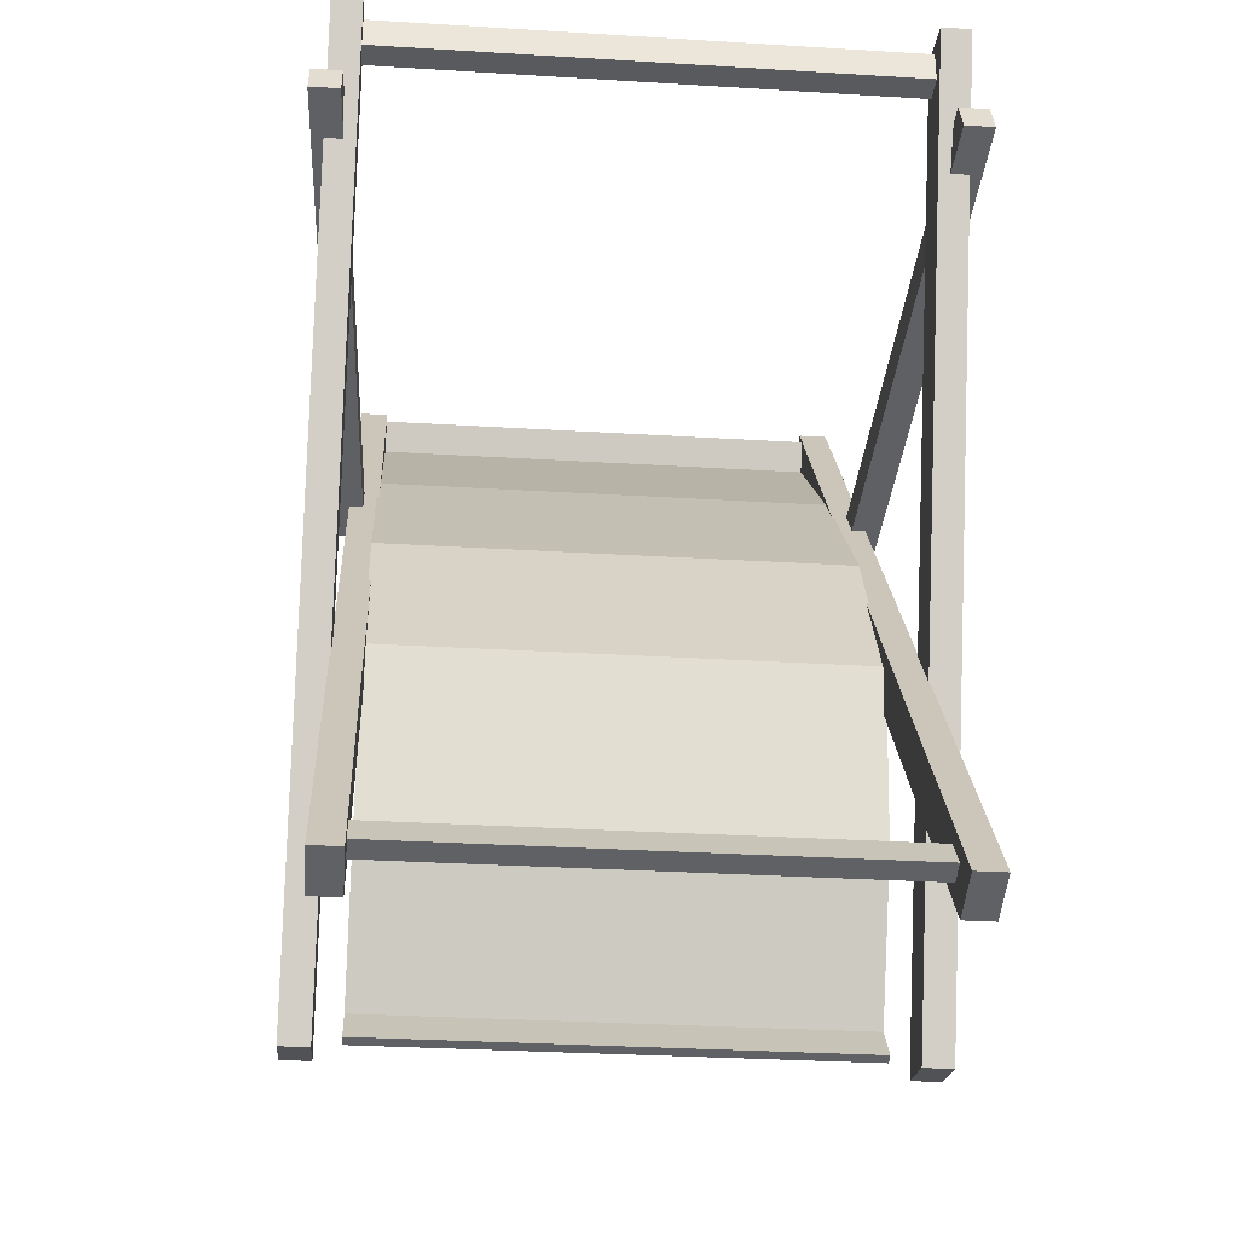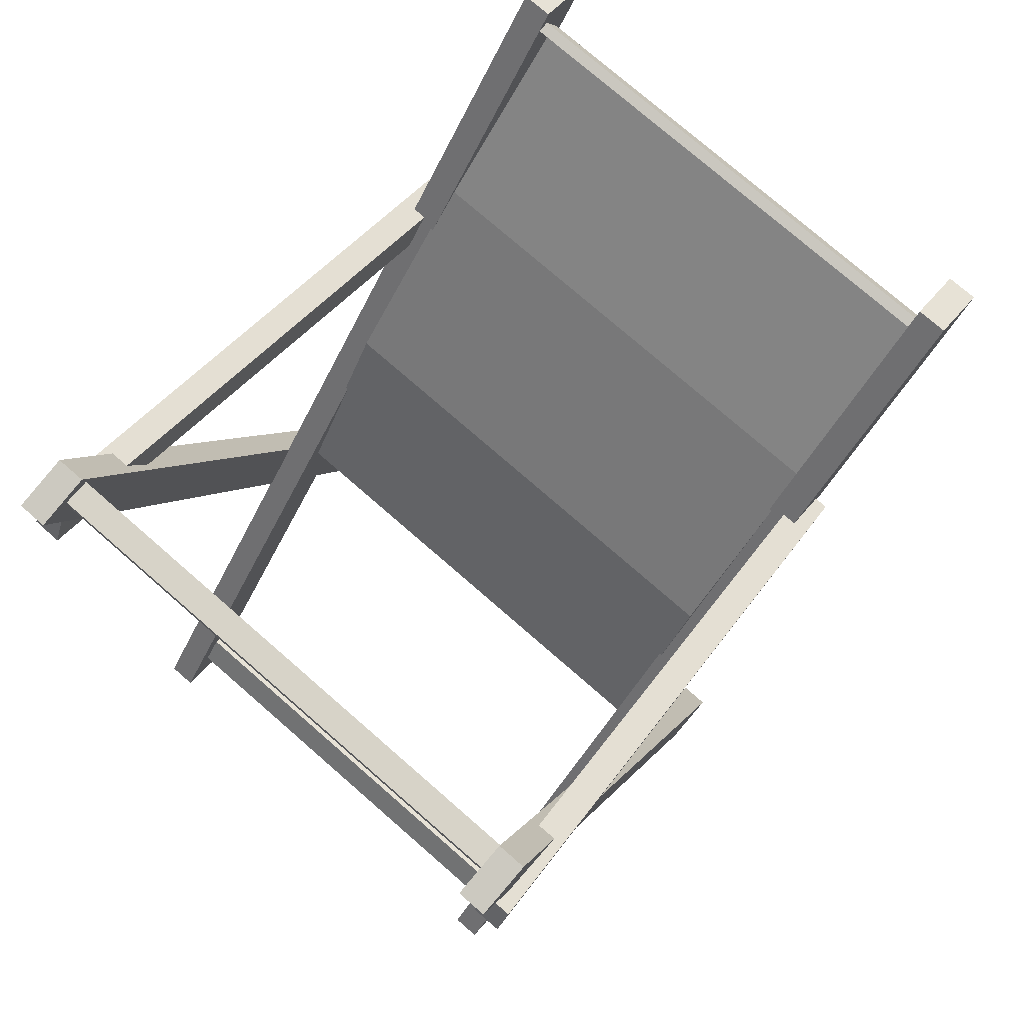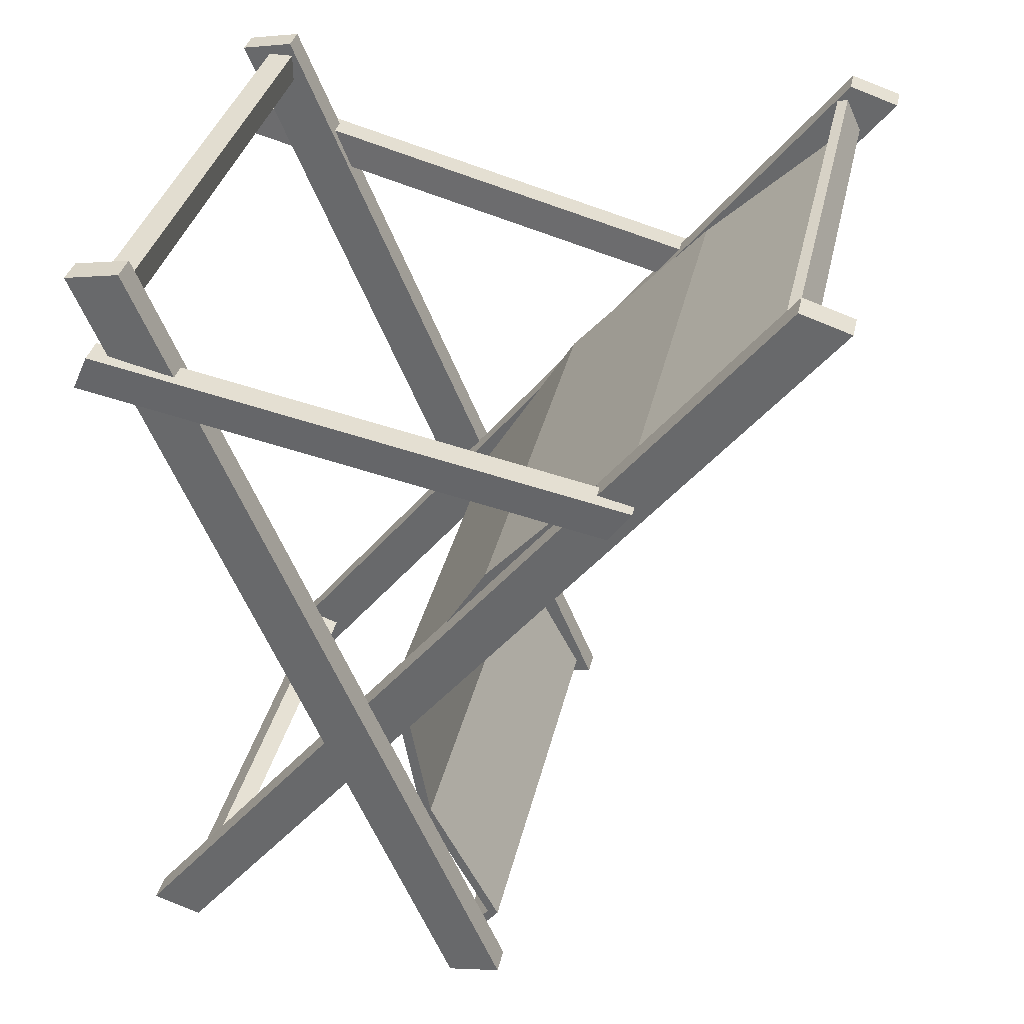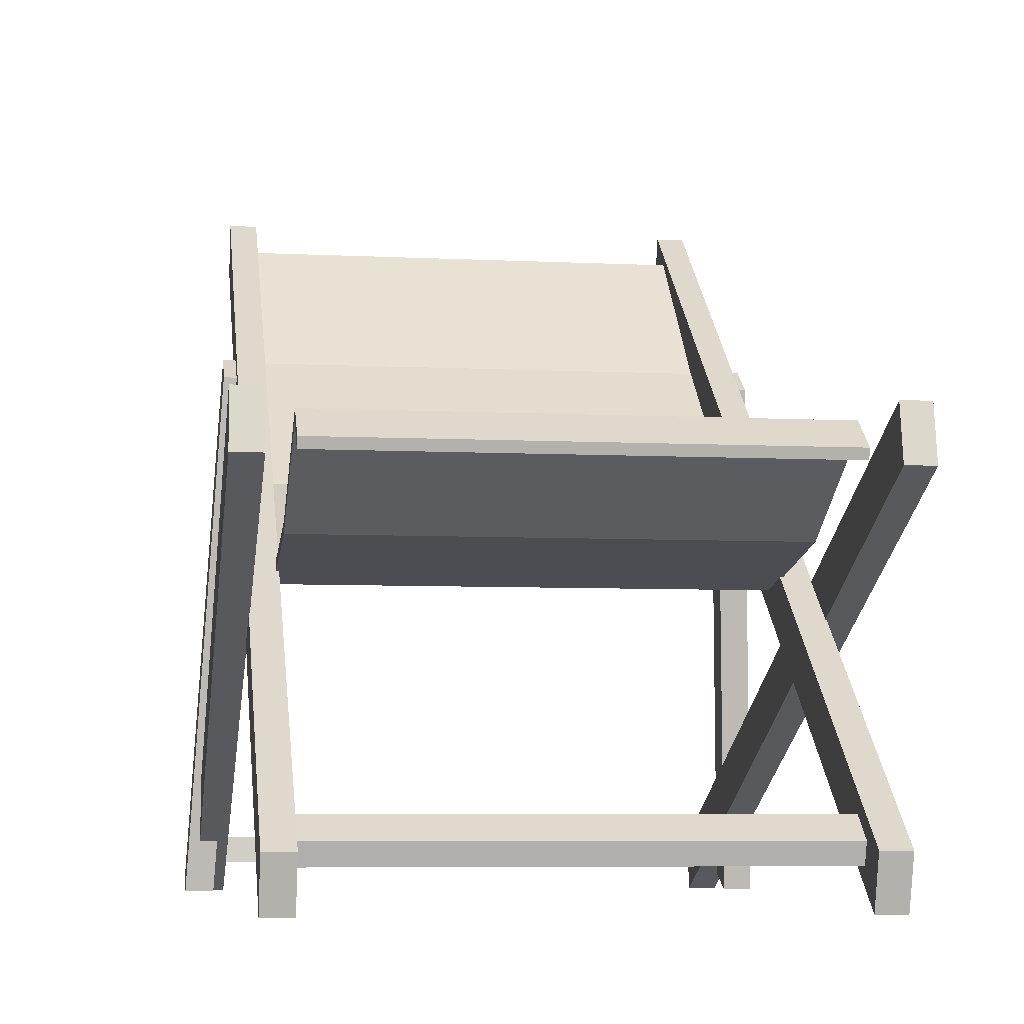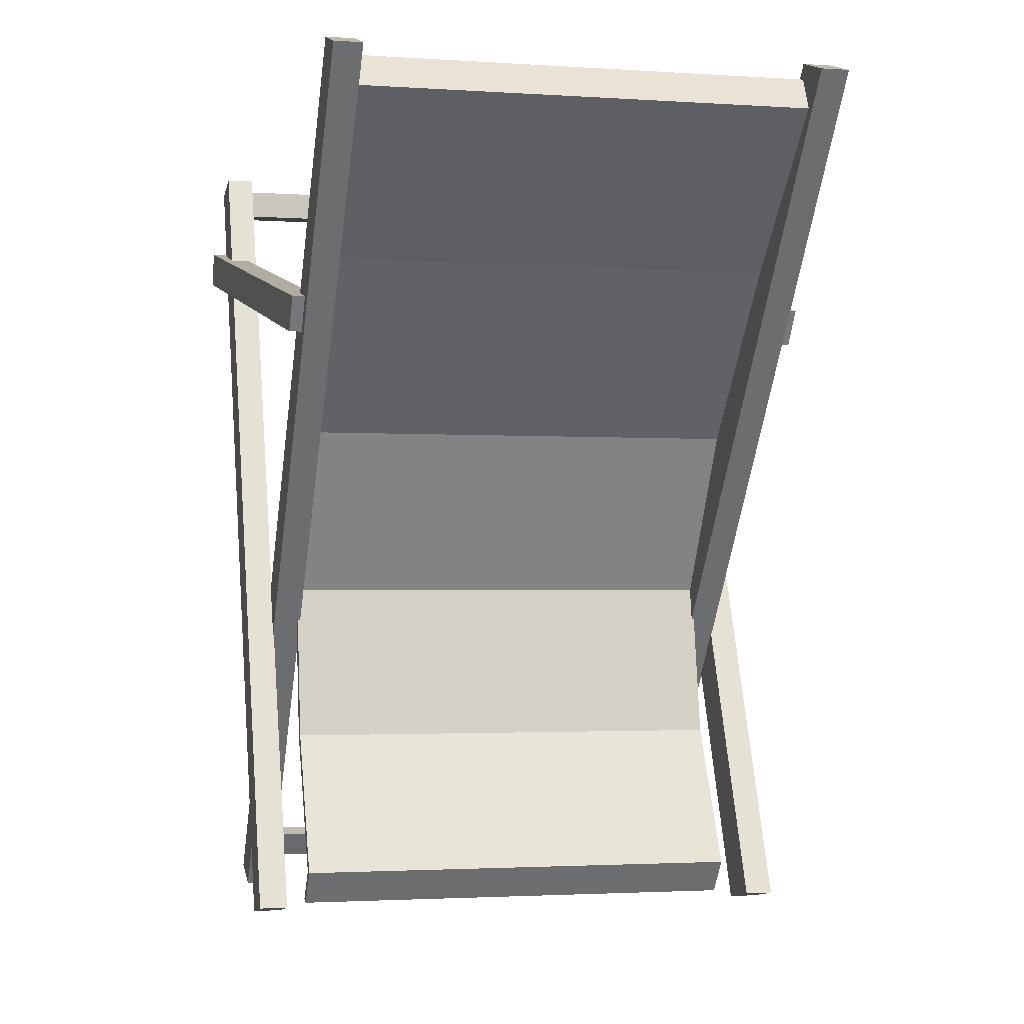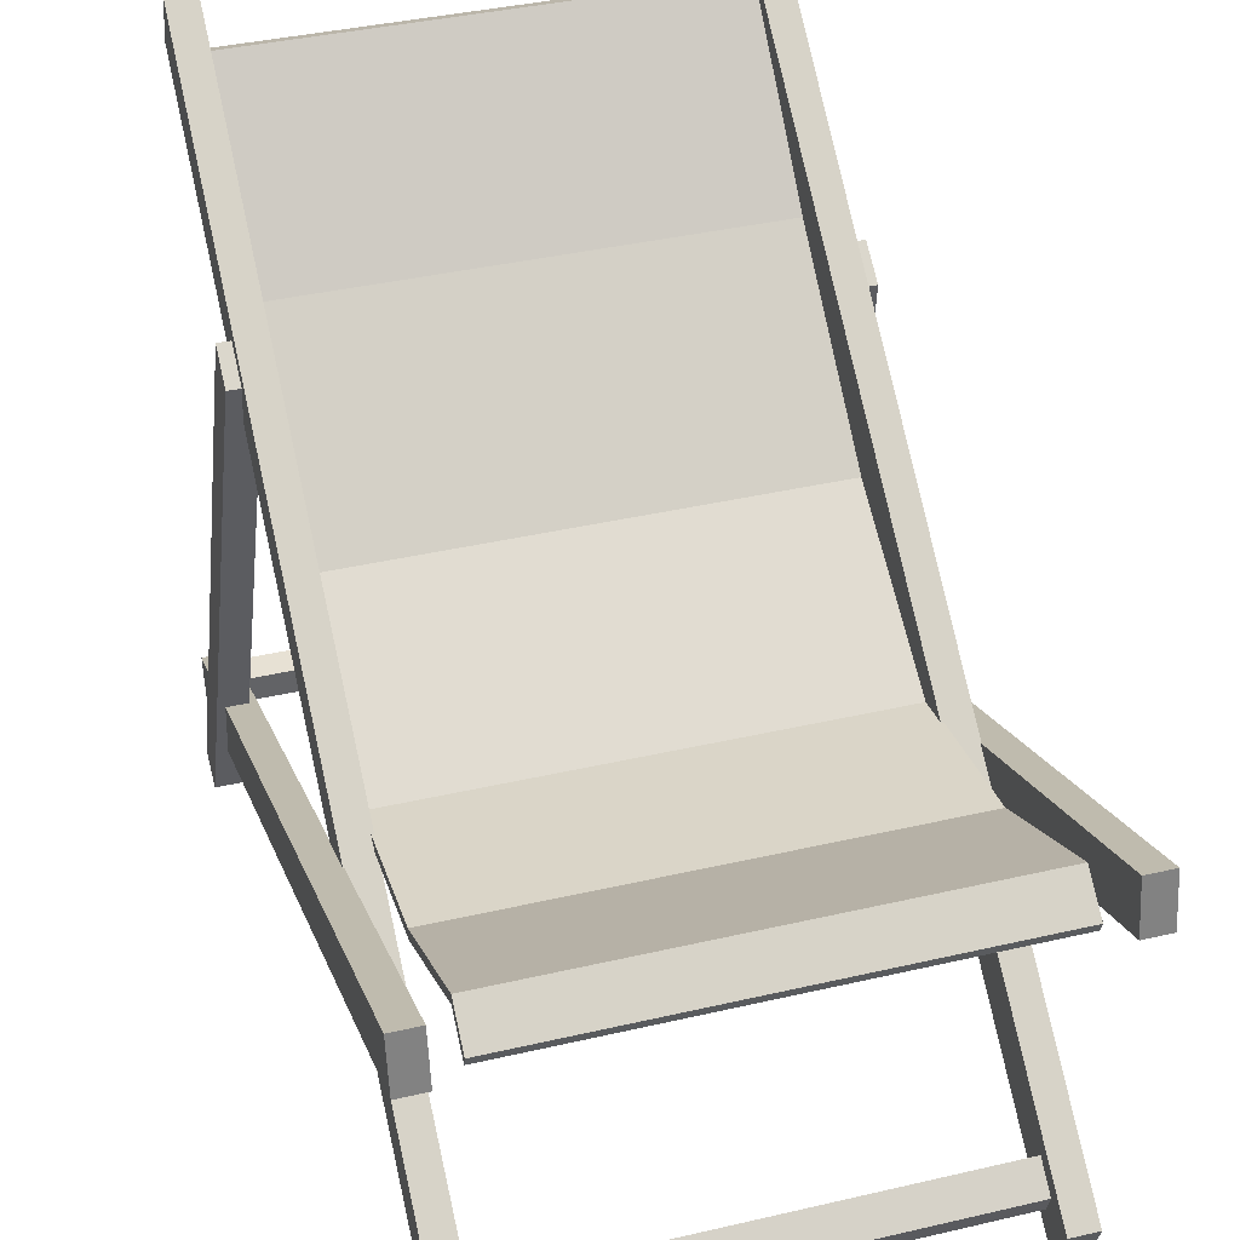
<metadata>
{"format":"obj","ext":"obj","renderer":"f3d","projection":"perspective","resolution":1024,"background":"white","views":[{"elev":-31.2,"azim":175.1,"up":"+Y"},{"elev":76.8,"azim":-139.0,"up":"+Y"},{"elev":35.2,"azim":-77.5,"up":"+Y"},{"elev":-6.7,"azim":-8.1,"up":"+Z"},{"elev":-2.5,"azim":-13.1,"up":"+Y"},{"elev":39.5,"azim":-16.0,"up":"+Z"}]}
</metadata>
<code>
g Lounger
v 0.3754 0.347 0.003037
v 0.3752 0.3909 0.02288
v 0.3394 0.391 0.02261
v 0.3393 0.347 0.002662
v 0.3393 0.347 0.002662
v 0.3394 0.391 0.02261
v 0.3033 0.2372 0.6836
v 0.3032 0.1956 0.6541
v 0.3032 0.1956 0.6541
v 0.3033 0.2372 0.6836
v 0.3391 0.2372 0.6839
v 0.3392 0.1955 0.6545
v 0.3392 0.1955 0.6545
v 0.3391 0.2372 0.6839
v 0.3752 0.3909 0.02288
v 0.3754 0.347 0.003037
v 0.3752 0.3909 0.02288
v 0.3391 0.2372 0.6839
v 0.3033 0.2372 0.6836
v 0.3394 0.391 0.02261
v 0.3392 0.1955 0.6545
v 0.3754 0.347 0.003037
v 0.3393 0.347 0.002662
v 0.3032 0.1956 0.6541
v -0.3761 0.3462 0.003037
v -0.3401 0.3463 0.002662
v -0.3402 0.3903 0.02261
v -0.376 0.3901 0.02288
v -0.3401 0.3463 0.002662
v -0.3036 0.195 0.6541
v -0.3038 0.2365 0.6836
v -0.3402 0.3903 0.02261
v -0.3036 0.195 0.6541
v -0.3397 0.1948 0.6545
v -0.3396 0.2365 0.6839
v -0.3038 0.2365 0.6836
v -0.3397 0.1948 0.6545
v -0.3761 0.3462 0.003037
v -0.376 0.3901 0.02288
v -0.3396 0.2365 0.6839
v -0.376 0.3901 0.02288
v -0.3402 0.3903 0.02261
v -0.3038 0.2365 0.6836
v -0.3396 0.2365 0.6839
v -0.3397 0.1948 0.6545
v -0.3036 0.195 0.6541
v -0.3401 0.3463 0.002662
v -0.3761 0.3462 0.003037
v 0.3239 -0.5804 0.0643
v 0.3239 -0.5597 0.000843
v 0.2879 -0.5598 0.000843
v 0.288 -0.5805 0.0643
v 0.288 -0.5805 0.0643
v 0.2879 -0.5598 0.000843
v 0.2868 0.5282 0.859
v 0.2868 0.5075 0.9225
v 0.2868 0.5075 0.9225
v 0.2868 0.5282 0.859
v 0.3227 0.5282 0.859
v 0.3228 0.5075 0.9225
v 0.3228 0.5075 0.9225
v 0.3227 0.5282 0.859
v 0.3239 -0.5597 0.000843
v 0.3239 -0.5804 0.0643
v 0.3239 -0.5597 0.000843
v 0.3227 0.5282 0.859
v 0.2868 0.5282 0.859
v 0.2879 -0.5598 0.000843
v 0.3228 0.5075 0.9225
v 0.3239 -0.5804 0.0643
v 0.288 -0.5805 0.0643
v 0.2868 0.5075 0.9225
v -0.2988 -0.5375 0.07375
v 0.2999 -0.5369 0.07375
v 0.2999 -0.5283 0.04828
v -0.2988 -0.5289 0.04828
v -0.2988 -0.4958 0.07519
v -0.2988 -0.5289 0.04828
v 0.2999 -0.5283 0.04828
v 0.2999 -0.4951 0.07519
v 0.2999 -0.5037 0.1007
v 0.2999 -0.4951 0.07519
v 0.2999 -0.5283 0.04828
v 0.2999 -0.5369 0.07375
v 0.2999 -0.5037 0.1007
v 0.2999 -0.5369 0.07375
v -0.2988 -0.5375 0.07375
v -0.2988 -0.5043 0.1007
v -0.3374 0.4817 0.07138
v 0.3364 0.4824 0.07138
v 0.3364 0.445 0.07138
v -0.3374 0.4443 0.07138
v -0.3227 -0.5811 0.0643
v -0.2868 -0.5811 0.0643
v -0.2868 -0.5604 0.0008431
v -0.3227 -0.5604 0.0008431
v -0.2868 -0.5811 0.0643
v -0.2879 0.5069 0.9225
v -0.2879 0.5276 0.859
v -0.2868 -0.5604 0.0008431
v -0.2879 0.5069 0.9225
v -0.3238 0.5068 0.9225
v -0.3239 0.5275 0.859
v -0.2879 0.5276 0.859
v -0.3238 0.5068 0.9225
v -0.3227 -0.5811 0.0643
v -0.3227 -0.5604 0.0008431
v -0.3239 0.5275 0.859
v -0.3227 -0.5604 0.0008431
v -0.2868 -0.5604 0.0008431
v -0.2879 0.5276 0.859
v -0.3239 0.5275 0.859
v -0.3238 0.5068 0.9225
v -0.2879 0.5069 0.9225
v -0.2868 -0.5811 0.0643
v -0.3227 -0.5811 0.0643
v -0.2988 -0.5043 0.1007
v -0.2988 -0.5375 0.07375
v -0.2988 -0.5289 0.04828
v -0.2988 -0.4958 0.07519
v 0.3587 -0.5593 0.5199
v 0.3587 -0.5713 0.4513
v 0.3228 -0.5714 0.4513
v 0.3228 -0.5593 0.5199
v 0.3228 -0.5593 0.5199
v 0.3228 -0.5714 0.4513
v 0.3217 0.4879 0.0005535
v 0.3217 0.5 0.06918
v 0.3217 0.5 0.06918
v 0.3217 0.4879 0.0005535
v 0.3576 0.488 0.0005535
v 0.3576 0.5 0.06918
v 0.3576 0.5 0.06918
v 0.3576 0.488 0.0005535
v 0.3587 -0.5713 0.4513
v 0.3587 -0.5593 0.5199
v 0.3587 -0.5713 0.4513
v 0.3576 0.488 0.0005535
v 0.3217 0.4879 0.0005535
v 0.3228 -0.5714 0.4513
v 0.3576 0.5 0.06918
v 0.3587 -0.5593 0.5199
v 0.3228 -0.5593 0.5199
v 0.3217 0.5 0.06918
v -0.3374 0.4817 0.03841
v -0.3374 0.4443 0.03841
v 0.3364 0.445 0.03841
v 0.3364 0.4824 0.03841
v -0.3374 0.4817 0.07138
v -0.3374 0.4817 0.03841
v 0.3364 0.4824 0.03841
v 0.3364 0.4824 0.07138
v 0.3364 0.445 0.07138
v 0.3364 0.445 0.03841
v -0.3374 0.4443 0.03841
v -0.3374 0.4443 0.07138
v 0.3364 0.445 0.07138
v 0.3364 0.4824 0.07138
v 0.3364 0.4824 0.03841
v 0.3364 0.445 0.03841
v -0.3575 -0.56 0.5199
v -0.3216 -0.56 0.5199
v -0.3216 -0.5721 0.4513
v -0.3575 -0.5721 0.4513
v -0.3216 -0.56 0.5199
v -0.3227 0.4993 0.06918
v -0.3227 0.4873 0.0005535
v -0.3216 -0.5721 0.4513
v -0.3227 0.4993 0.06918
v -0.3586 0.4993 0.06918
v -0.3586 0.4872 0.0005536
v -0.3227 0.4873 0.0005535
v -0.3586 0.4993 0.06918
v -0.3575 -0.56 0.5199
v -0.3575 -0.5721 0.4513
v -0.3586 0.4872 0.0005536
v -0.3575 -0.5721 0.4513
v -0.3216 -0.5721 0.4513
v -0.3227 0.4873 0.0005535
v -0.3586 0.4872 0.0005536
v -0.3586 0.4993 0.06918
v -0.3227 0.4993 0.06918
v -0.3216 -0.56 0.5199
v -0.3575 -0.56 0.5199
v -0.3374 0.4443 0.07138
v -0.3374 0.4443 0.03841
v -0.3374 0.4817 0.03841
v -0.3374 0.4817 0.07138
v -0.2988 -0.5043 0.1007
v -0.2988 -0.4958 0.07519
v 0.2999 -0.4951 0.07519
v 0.2999 -0.5037 0.1007
v -0.2911 0.4668 0.8763
v 0.2901 0.4674 0.8763
v 0.2903 0.2873 0.6896
v -0.2909 0.2867 0.6896
v 0.2905 0.07773 0.5037
v 0.2907 -0.1346 0.3752
v -0.2904 -0.1352 0.3752
v -0.2907 0.07713 0.5037
v 0.2907 -0.1346 0.3752
v 0.2909 -0.3369 0.4106
v -0.2902 -0.3375 0.4106
v -0.2904 -0.1352 0.3752
v 0.2909 -0.3369 0.4106
v 0.2911 -0.5162 0.5046
v -0.29 -0.5168 0.5046
v -0.2902 -0.3375 0.4106
v 0.2905 0.08132 0.4908
v 0.2903 0.2921 0.6778
v -0.2909 0.2915 0.6778
v -0.2907 0.08071 0.4908
v 0.2911 -0.5162 0.5046
v 0.2912 -0.56 0.4701
v -0.29 -0.5606 0.4701
v -0.29 -0.5168 0.5046
v 0.2901 0.4674 0.8763
v -0.2911 0.4668 0.8763
v -0.2911 0.508 0.8568
v 0.29 0.5087 0.8568
v 0.2903 0.2921 0.6778
v 0.2901 0.4691 0.8626
v -0.2911 0.4685 0.8626
v -0.2909 0.2915 0.6778
v 0.2905 0.08132 0.4908
v -0.2907 0.08071 0.4908
v -0.2904 -0.1339 0.3614
v 0.2907 -0.1333 0.3614
v 0.2907 -0.1333 0.3614
v -0.2904 -0.1339 0.3614
v -0.2902 -0.3395 0.3969
v 0.2909 -0.3388 0.3969
v 0.2909 -0.3388 0.3969
v -0.2902 -0.3395 0.3969
v -0.29 -0.5164 0.4907
v 0.2911 -0.5158 0.4907
v 0.2912 -0.5559 0.4576
v 0.2911 -0.5158 0.4907
v -0.29 -0.5164 0.4907
v -0.29 -0.5565 0.4576
v -0.2911 0.5054 0.8434
v -0.2911 0.4685 0.8626
v 0.2901 0.4691 0.8626
v 0.29 0.506 0.8434
v 0.2912 -0.56 0.4701
v 0.2912 -0.5559 0.4576
v -0.29 -0.5565 0.4576
v -0.29 -0.5606 0.4701
v 0.2911 -0.5162 0.5046
v 0.2912 -0.5559 0.4576
v 0.2912 -0.56 0.4701
v 0.2911 -0.5158 0.4907
v 0.2909 -0.3369 0.4106
v 0.2909 -0.3388 0.3969
v 0.2907 -0.1346 0.3752
v 0.2907 -0.1333 0.3614
v 0.2905 0.07773 0.5037
v 0.2905 0.08132 0.4908
v 0.2903 0.2873 0.6896
v 0.2903 0.2921 0.6778
v 0.2901 0.4674 0.8763
v 0.2901 0.4691 0.8626
v 0.29 0.5087 0.8568
v 0.29 0.506 0.8434
v -0.29 -0.5606 0.4701
v -0.29 -0.5565 0.4576
v -0.29 -0.5164 0.4907
v -0.29 -0.5168 0.5046
v -0.2902 -0.3395 0.3969
v -0.2902 -0.3375 0.4106
v -0.2904 -0.1339 0.3614
v -0.2904 -0.1352 0.3752
v -0.2907 0.08071 0.4908
v -0.2907 0.07713 0.5037
v -0.2909 0.2915 0.6778
v -0.2909 0.2867 0.6896
v -0.2911 0.4685 0.8626
v -0.2911 0.4668 0.8763
v -0.2911 0.5054 0.8434
v -0.2911 0.508 0.8568
v 0.29 0.5087 0.8568
v -0.2911 0.508 0.8568
v -0.2911 0.5054 0.8434
v 0.29 0.506 0.8434
v -0.2909 0.2867 0.6896
v 0.2903 0.2873 0.6896
v 0.2905 0.07773 0.5037
v -0.2907 0.07713 0.5037
g Lounger_0
f 3 2 1
f 4 3 1
f 7 6 5
f 8 7 5
f 11 10 9
f 12 11 9
f 15 14 13
f 16 15 13
f 19 18 17
f 20 19 17
f 23 22 21
f 24 23 21
f 27 26 25
f 28 27 25
f 31 30 29
f 32 31 29
f 35 34 33
f 36 35 33
f 39 38 37
f 40 39 37
f 43 42 41
f 44 43 41
f 47 46 45
f 48 47 45
f 51 50 49
f 52 51 49
f 55 54 53
f 56 55 53
f 59 58 57
f 60 59 57
f 63 62 61
f 64 63 61
f 67 66 65
f 68 67 65
f 71 70 69
f 72 71 69
f 75 74 73
f 76 75 73
f 79 78 77
f 80 79 77
f 83 82 81
f 84 83 81
f 87 86 85
f 88 87 85
f 91 90 89
f 92 91 89
f 95 94 93
f 96 95 93
f 99 98 97
f 100 99 97
f 103 102 101
f 104 103 101
f 107 106 105
f 108 107 105
f 111 110 109
f 112 111 109
f 115 114 113
f 116 115 113
f 119 118 117
f 120 119 117
f 123 122 121
f 124 123 121
f 127 126 125
f 128 127 125
f 131 130 129
f 132 131 129
f 135 134 133
f 136 135 133
f 139 138 137
f 140 139 137
f 143 142 141
f 144 143 141
f 147 146 145
f 148 147 145
f 151 150 149
f 152 151 149
f 155 154 153
f 156 155 153
f 159 158 157
f 160 159 157
f 163 162 161
f 164 163 161
f 167 166 165
f 168 167 165
f 171 170 169
f 172 171 169
f 175 174 173
f 176 175 173
f 179 178 177
f 180 179 177
f 183 182 181
f 184 183 181
f 187 186 185
f 188 187 185
f 191 190 189
f 192 191 189
g Lounger_1
f 195 194 193
f 196 195 193
f 199 198 197
f 200 199 197
f 203 202 201
f 204 203 201
f 207 206 205
f 208 207 205
f 211 210 209
f 212 211 209
f 215 214 213
f 216 215 213
f 219 218 217
f 220 219 217
f 223 222 221
f 224 223 221
f 227 226 225
f 228 227 225
f 231 230 229
f 232 231 229
f 235 234 233
f 236 235 233
f 239 238 237
f 240 239 237
f 243 242 241
f 244 243 241
f 247 246 245
f 248 247 245
f 251 250 249
f 250 252 249
f 249 252 253
f 252 254 253
f 253 254 255
f 254 256 255
f 255 256 257
f 256 258 257
f 257 258 259
f 258 260 259
f 259 260 261
f 260 262 261
f 261 262 263
f 262 264 263
f 267 266 265
f 268 267 265
f 269 267 268
f 270 269 268
f 271 269 270
f 272 271 270
f 273 271 272
f 274 273 272
f 275 273 274
f 276 275 274
f 277 275 276
f 278 277 276
f 279 277 278
f 280 279 278
f 283 282 281
f 284 283 281
f 287 286 285
f 288 287 285

</code>
